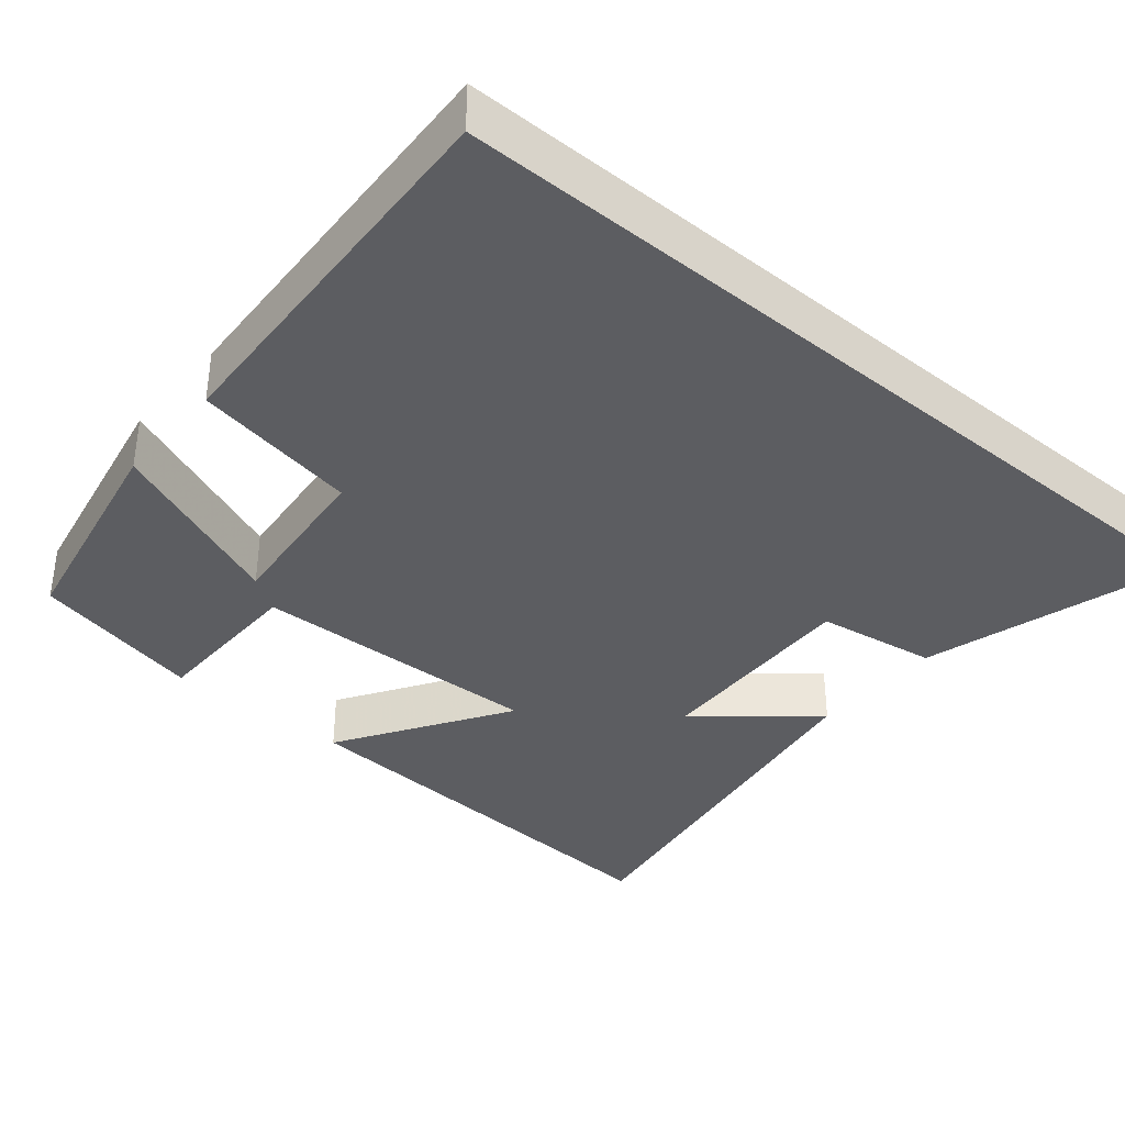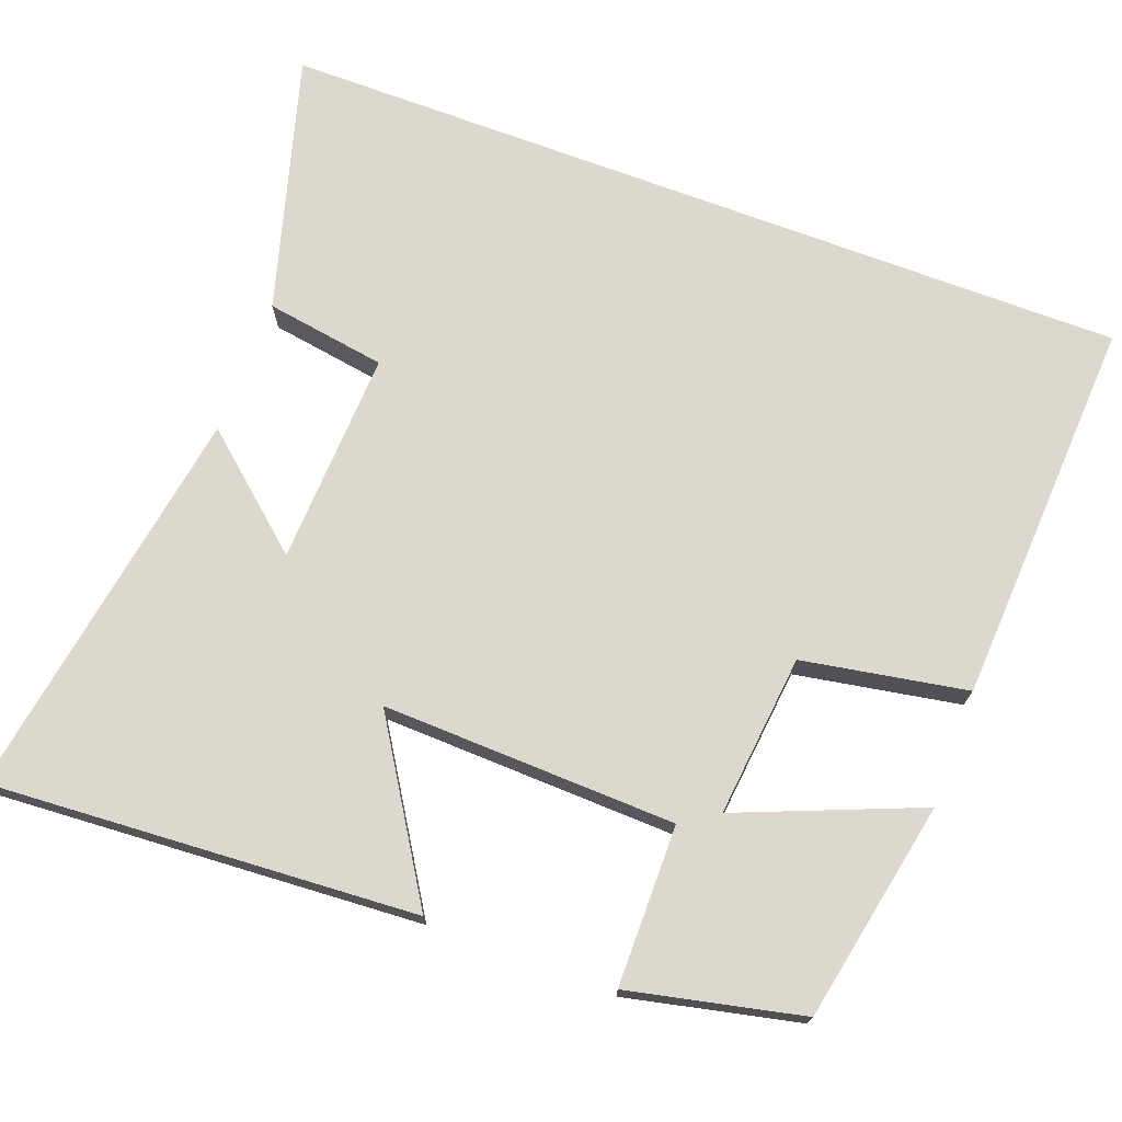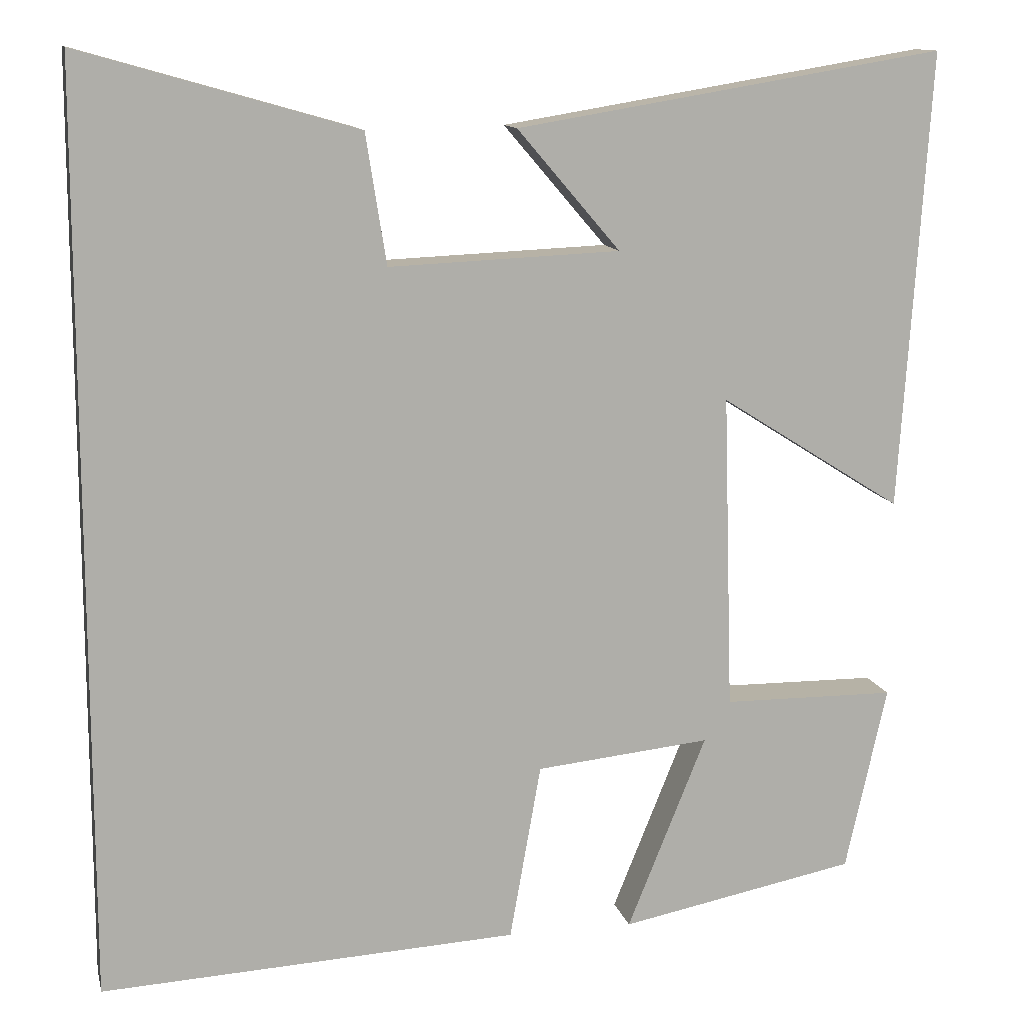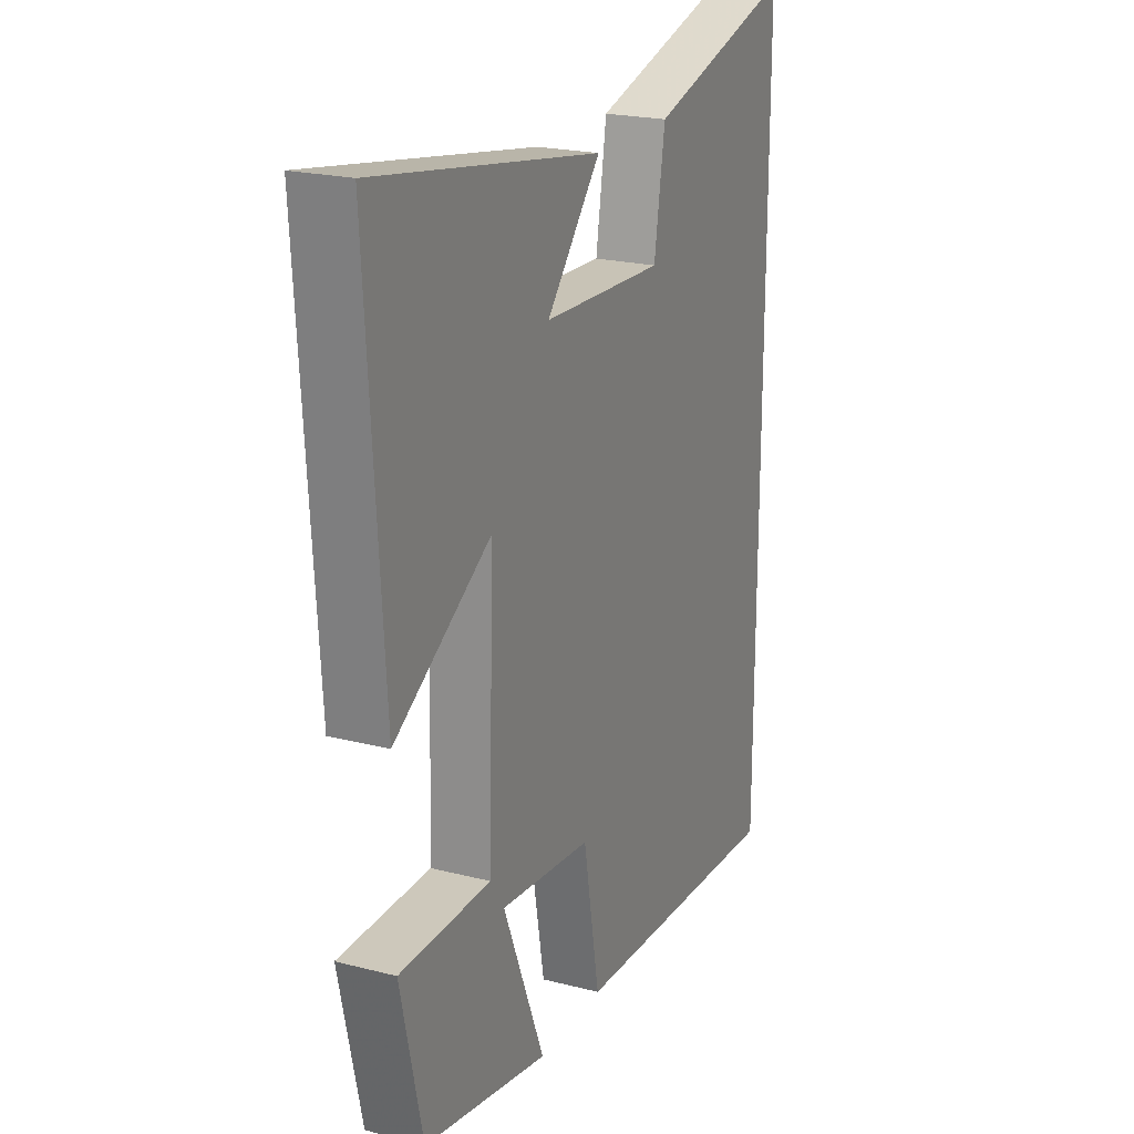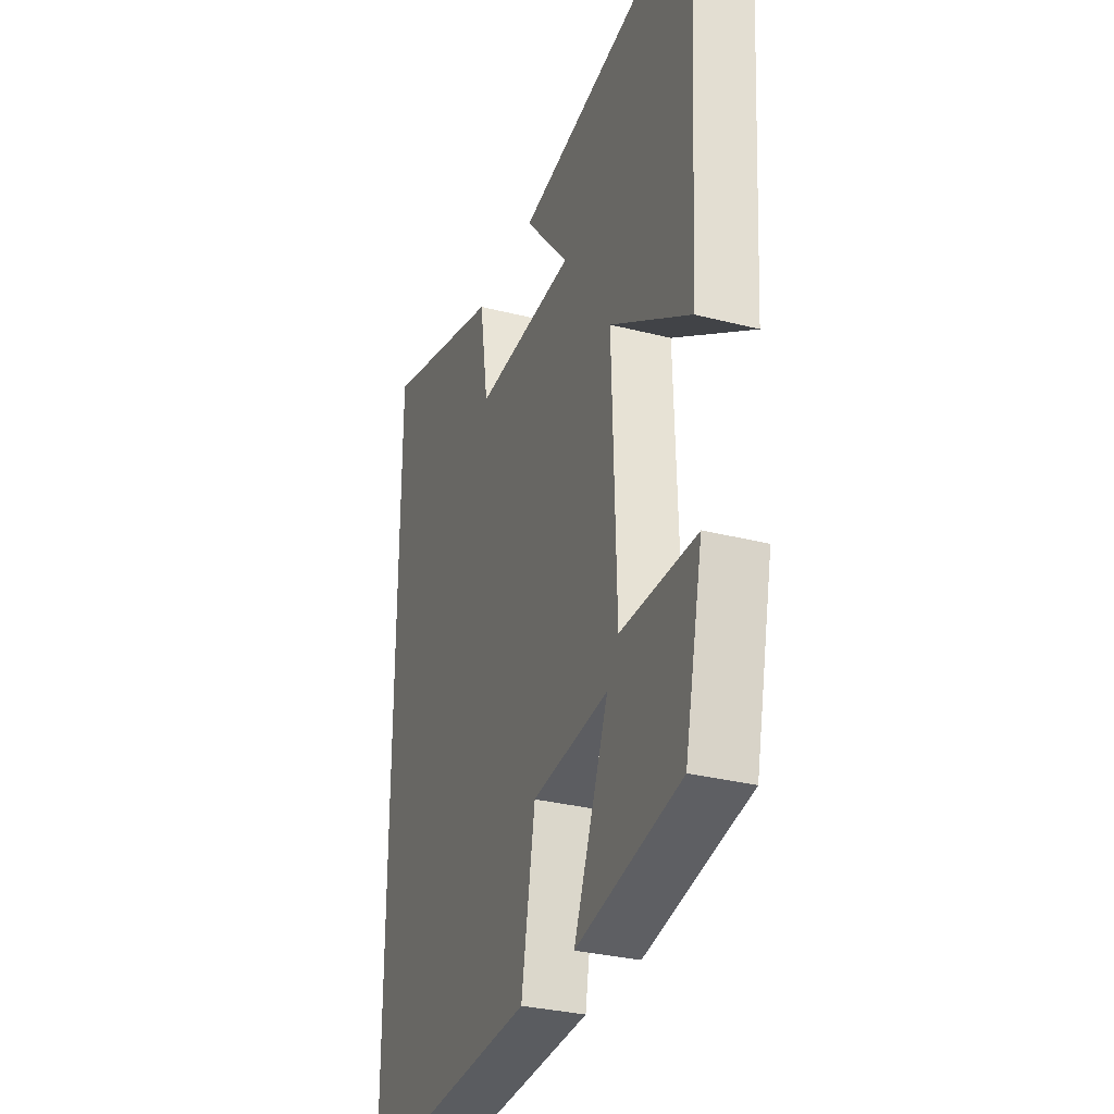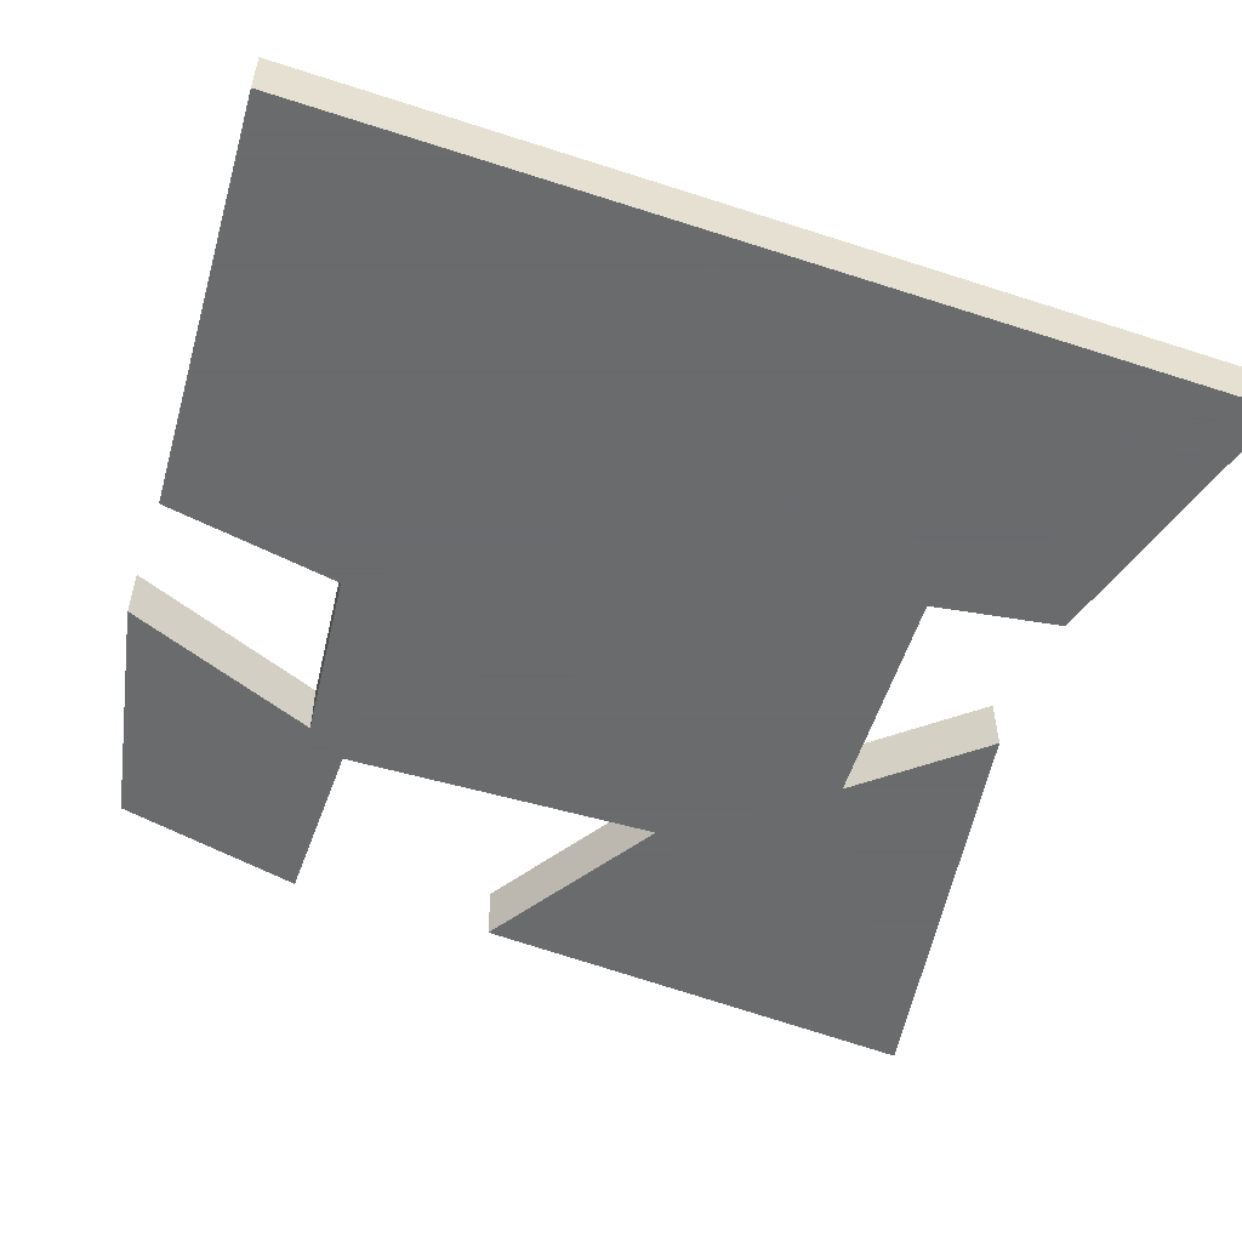
<metadata>
{"format":"obj","ext":"obj","renderer":"f3d","projection":"perspective","resolution":1024,"background":"white","views":[{"elev":-36.9,"azim":-130.1,"up":"+Y"},{"elev":72.6,"azim":110.5,"up":"+Y"},{"elev":12.3,"azim":-12.9,"up":"+Z"},{"elev":21.6,"azim":114.3,"up":"+Z"},{"elev":-31.1,"azim":69.9,"up":"+Z"},{"elev":-53.2,"azim":-109.2,"up":"+Y"}]}
</metadata>
<code>
v -0.5 0.07 0.596
v -0.164 0.07 0.5
v -0.139 0.07 0.342
v 0.141 0.07 0.354
v 0.016 0.07 0.5
v 0.536 0.07 0.586
v 0.5 0.07 0.029
v 0.278 0.07 0.169
v 0.29 0.07 -0.215
v 0.5 0.07 -0.217
v 0.45 0.07 -0.443
v 0.162 0.07 -0.5
v 0.258 0.07 -0.263
v 0.046 0.07 -0.285
v 0.008 0.07 -0.5
v -0.5 0.07 -0.527
v -0.5 0 0.596
v -0.164 0 0.5
v -0.139 0 0.342
v 0.141 0 0.354
v 0.016 0 0.5
v 0.536 0 0.586
v 0.5 0 0.029
v 0.278 0 0.169
v 0.29 0 -0.215
v 0.5 0 -0.217
v 0.45 0 -0.443
v 0.162 0 -0.5
v 0.258 0 -0.263
v 0.046 0 -0.285
v 0.008 0 -0.5
v -0.5 0 -0.527
f 14 15 16 1
f 13 14 1
f 10 11 12 13
f 9 10 13
f 8 9 13
f 6 7 8
f 4 5 6
f 4 6 8
f 3 4 8 13
f 1 2 3
f 1 3 13
f 17 32 31 30
f 17 30 29
f 29 28 27 26
f 29 26 25
f 29 25 24
f 24 23 22
f 22 21 20
f 24 22 20
f 29 24 20 19
f 19 18 17
f 29 19 17
f 1 17 18 2
f 2 18 19 3
f 3 19 20 4
f 4 20 21 5
f 5 21 22 6
f 6 22 23 7
f 7 23 24 8
f 8 24 25 9
f 9 25 26 10
f 10 26 27 11
f 11 27 28 12
f 12 28 29 13
f 13 29 30 14
f 14 30 31 15
f 15 31 32 16
f 16 32 17 1

</code>
